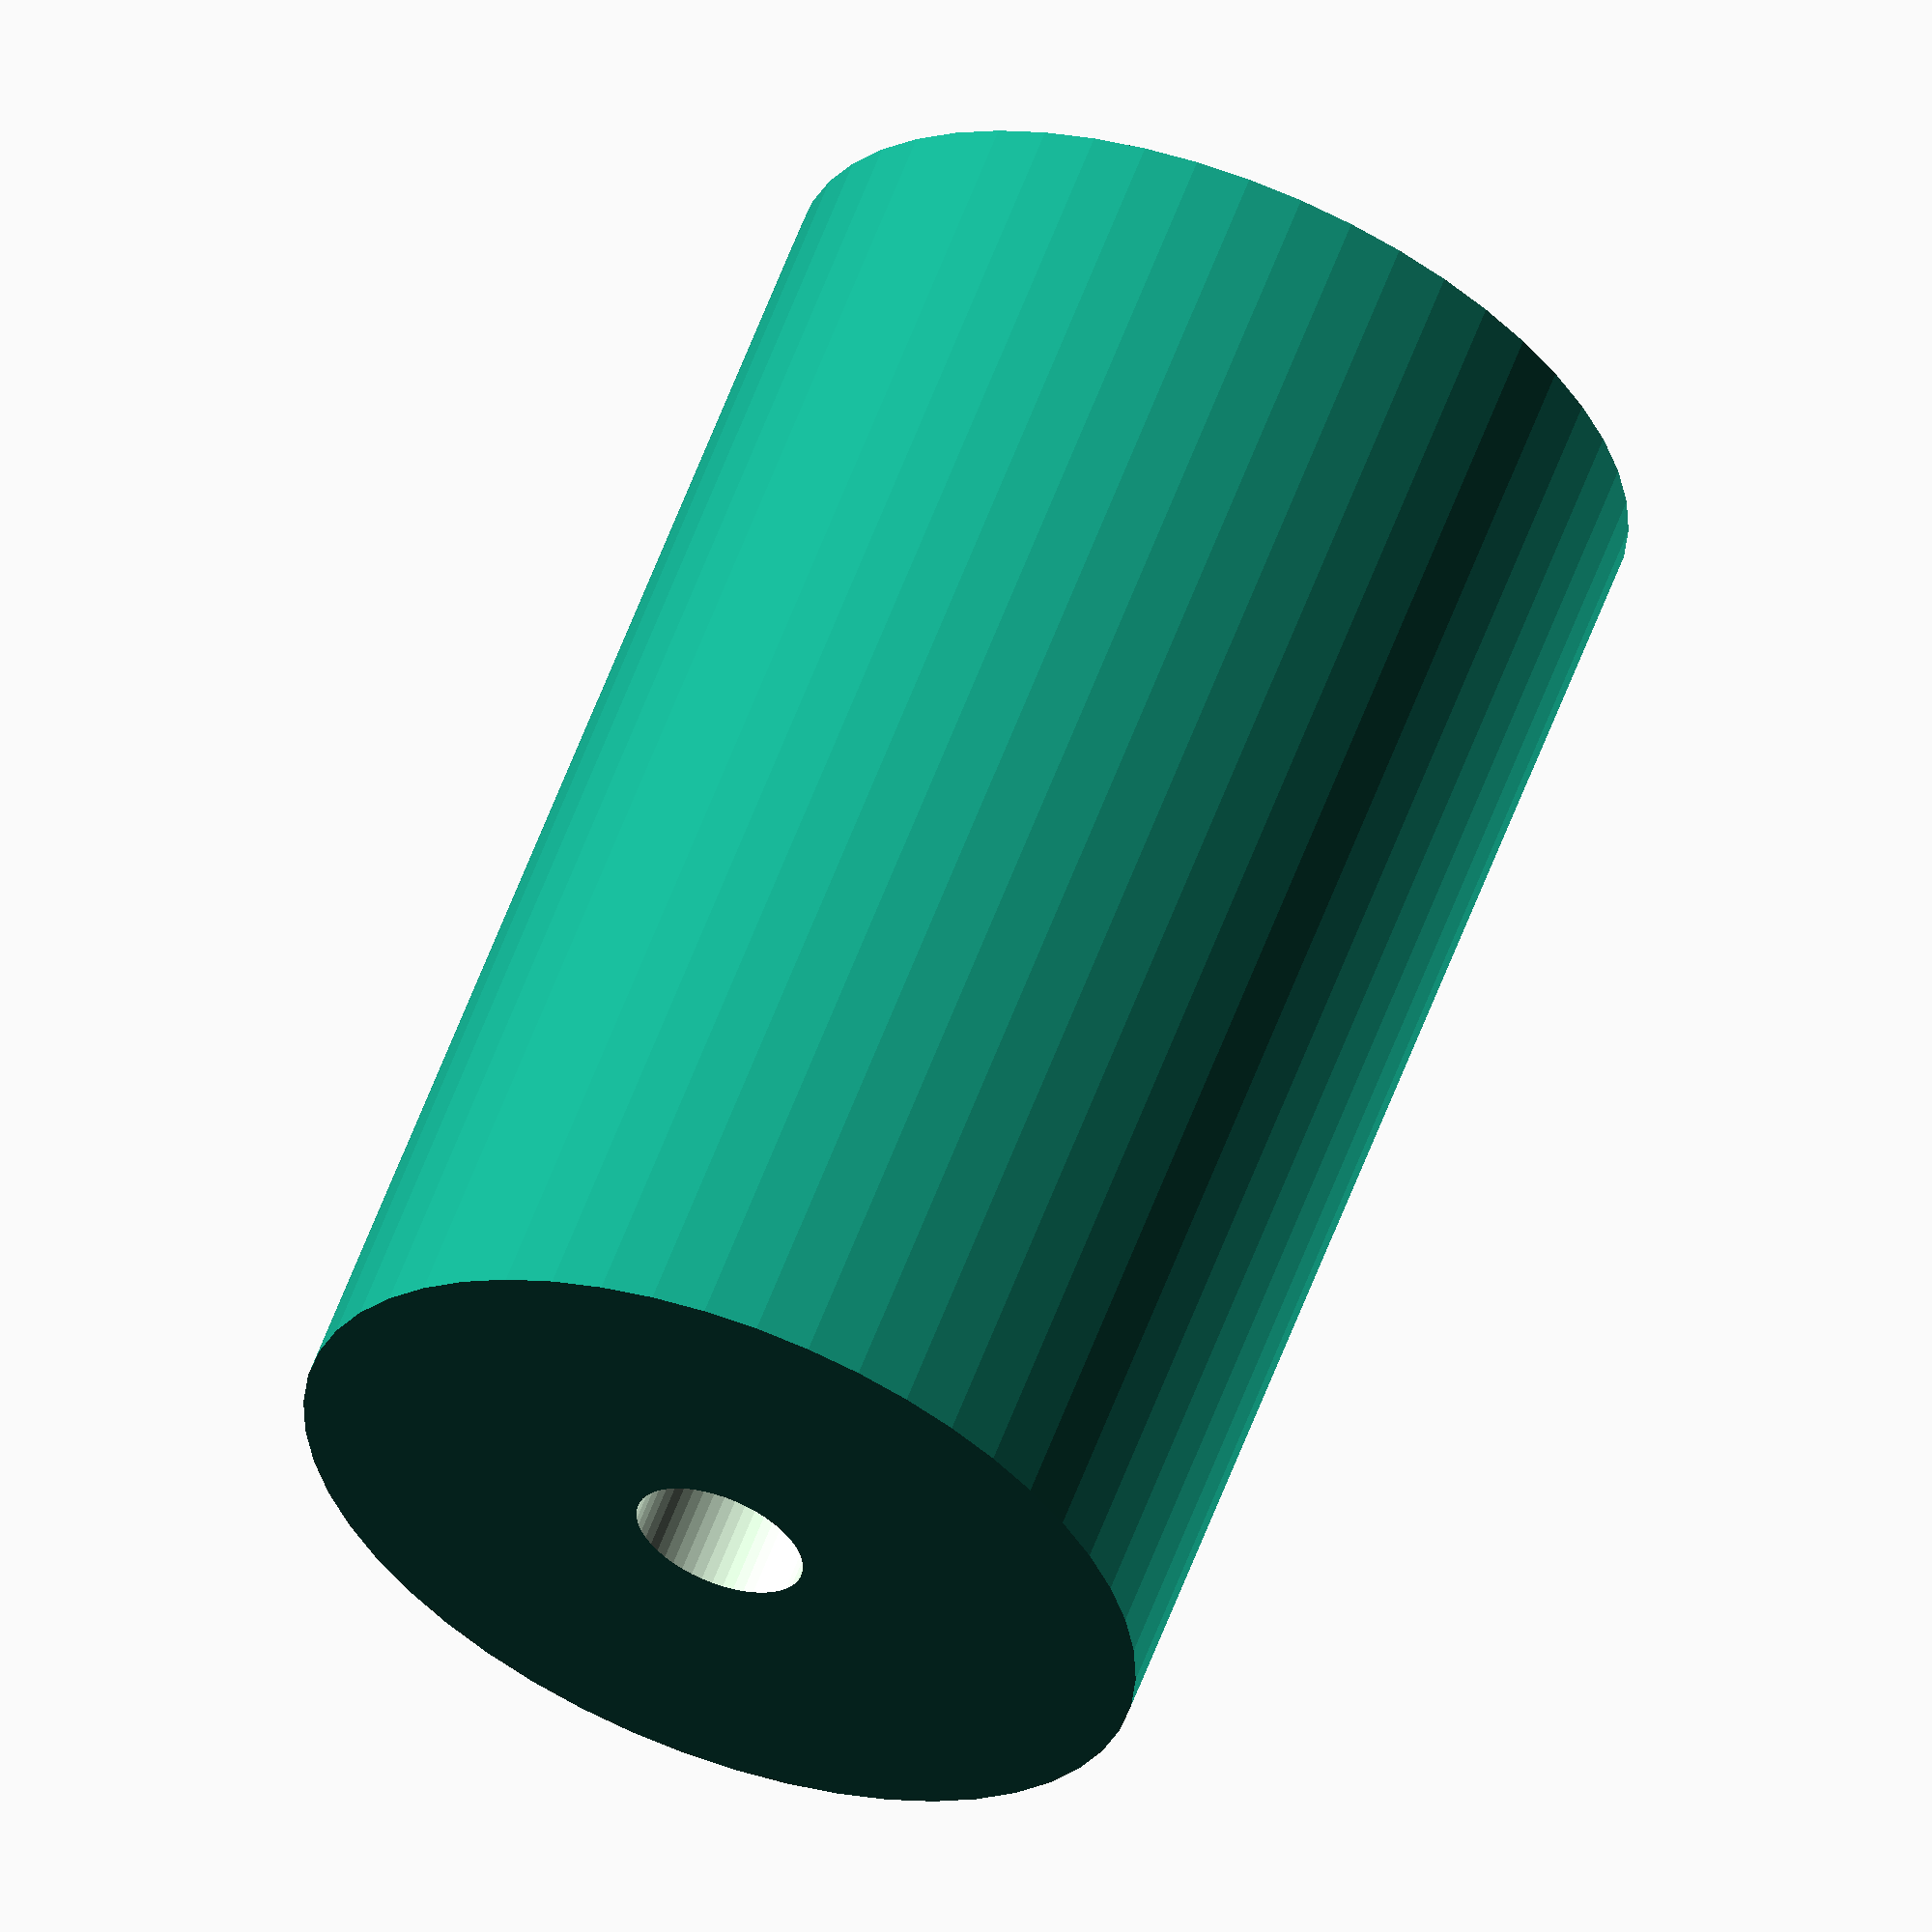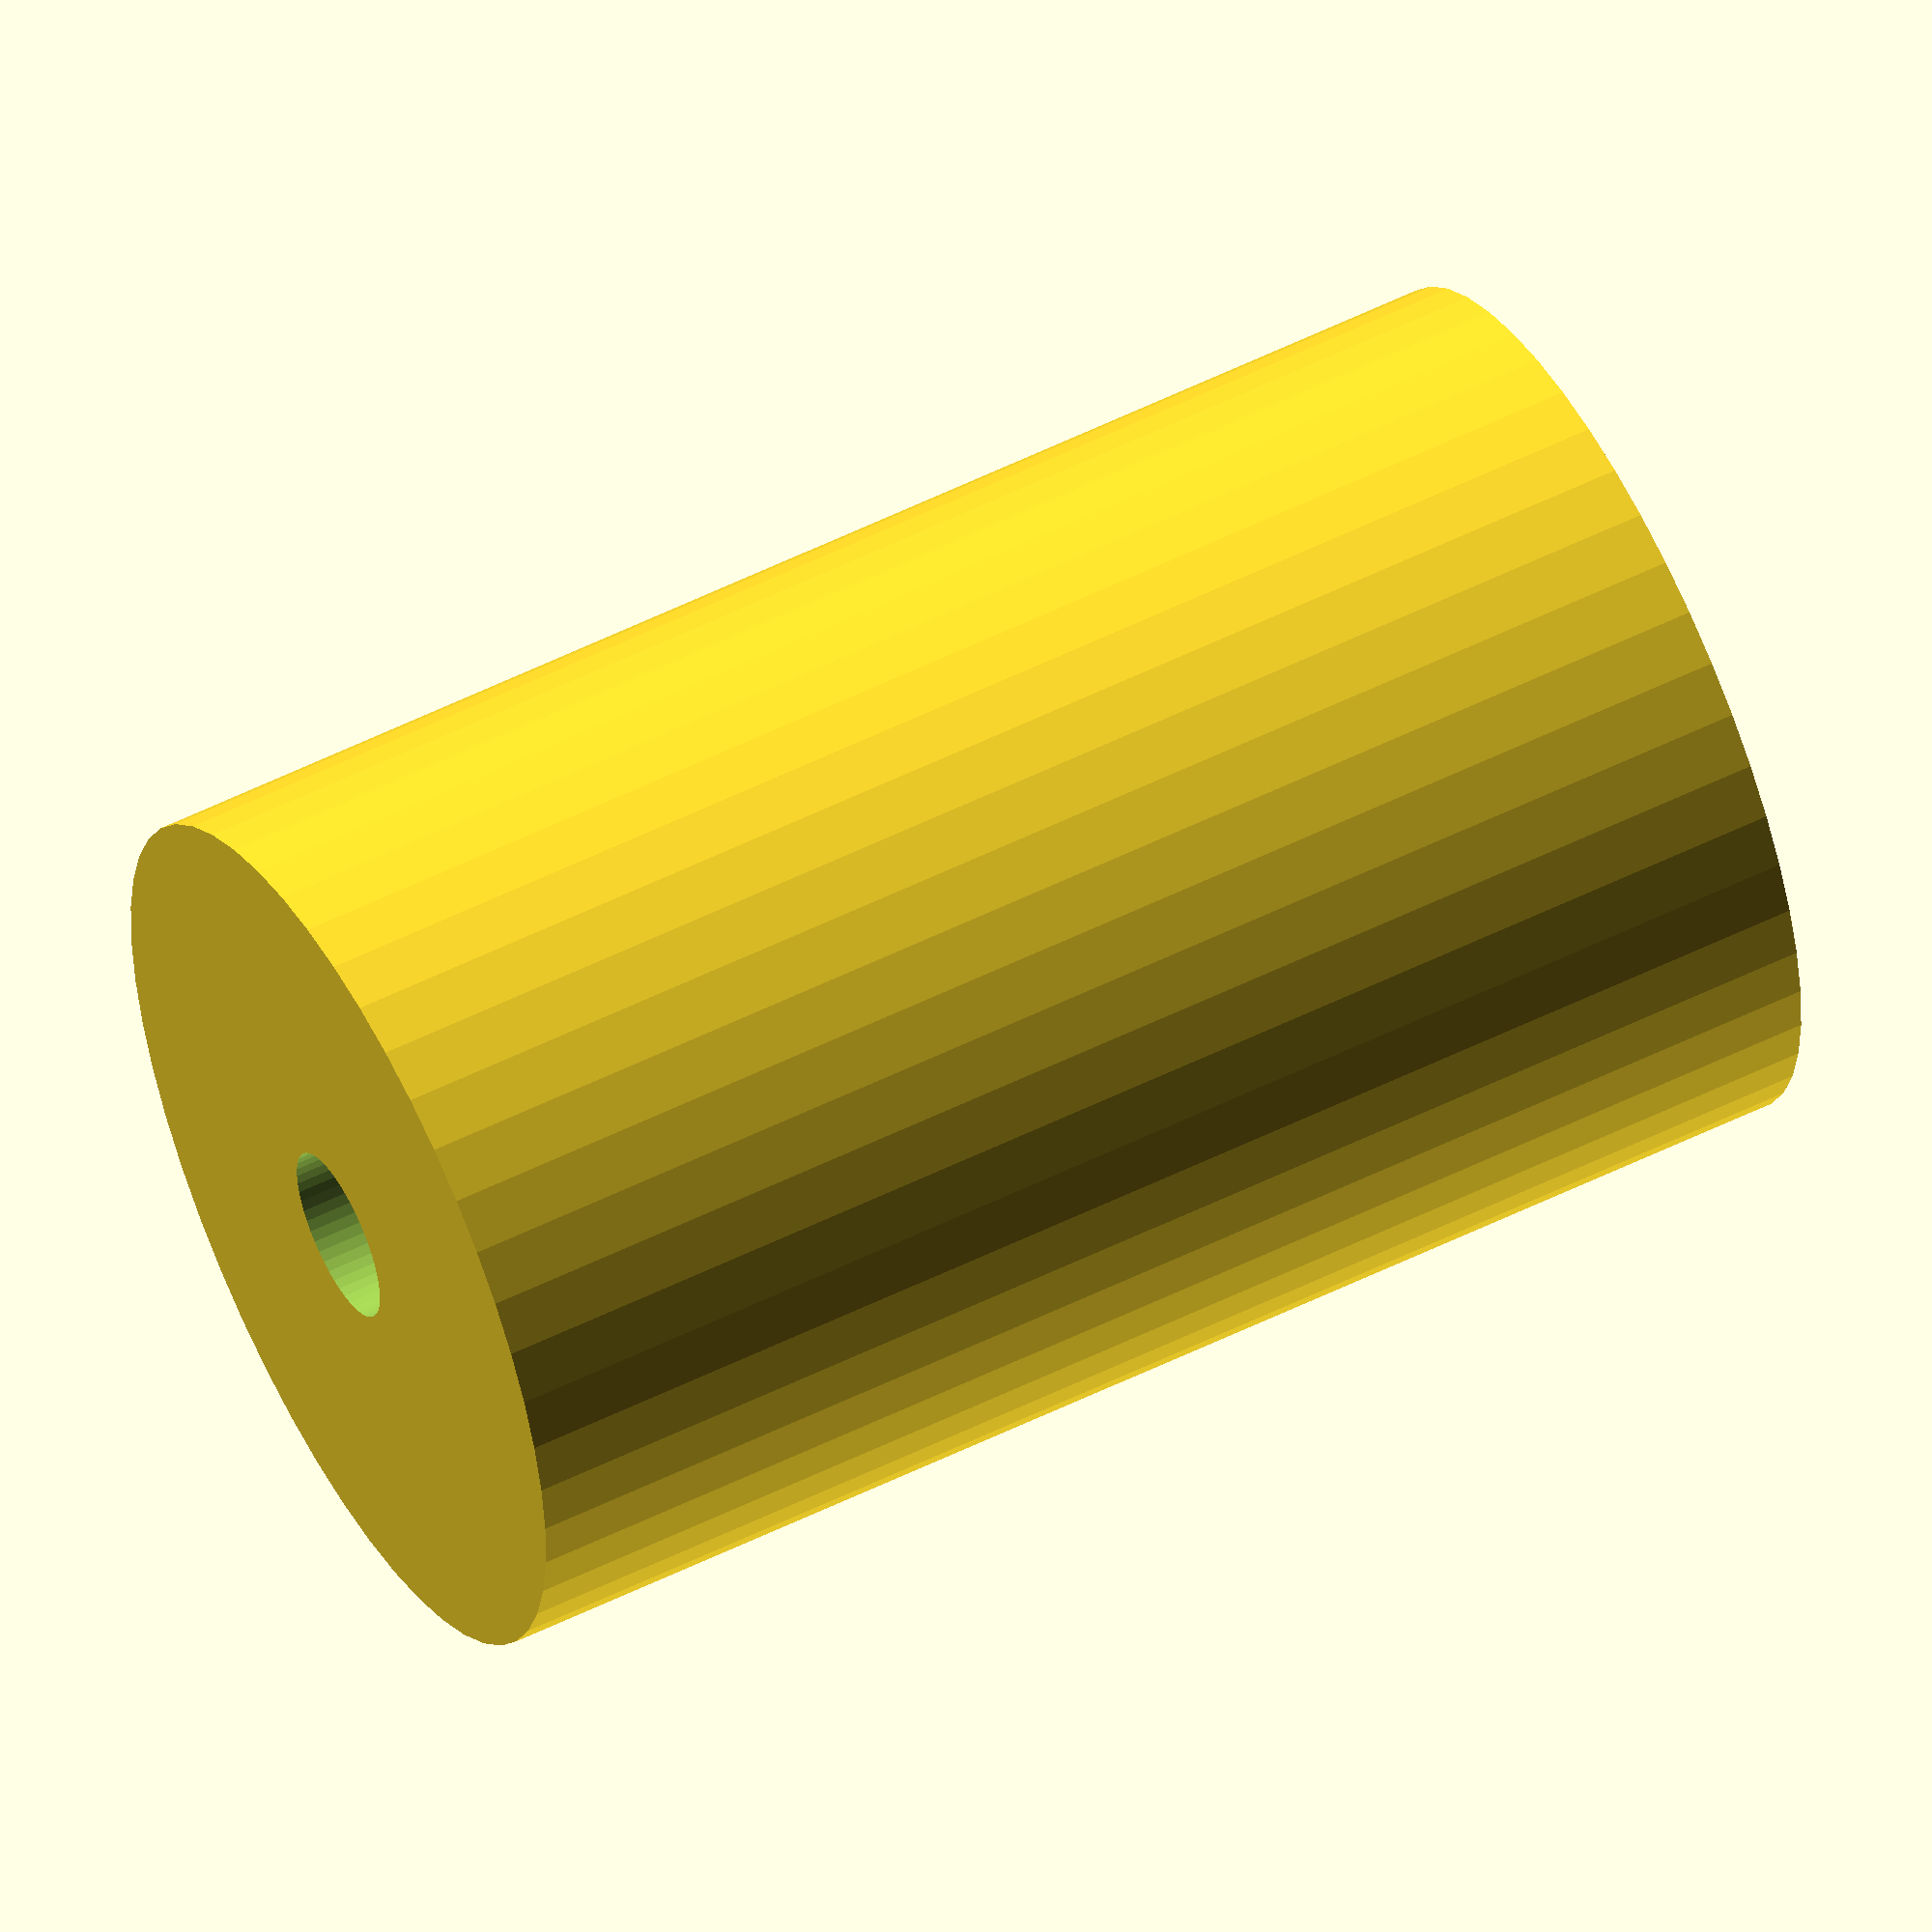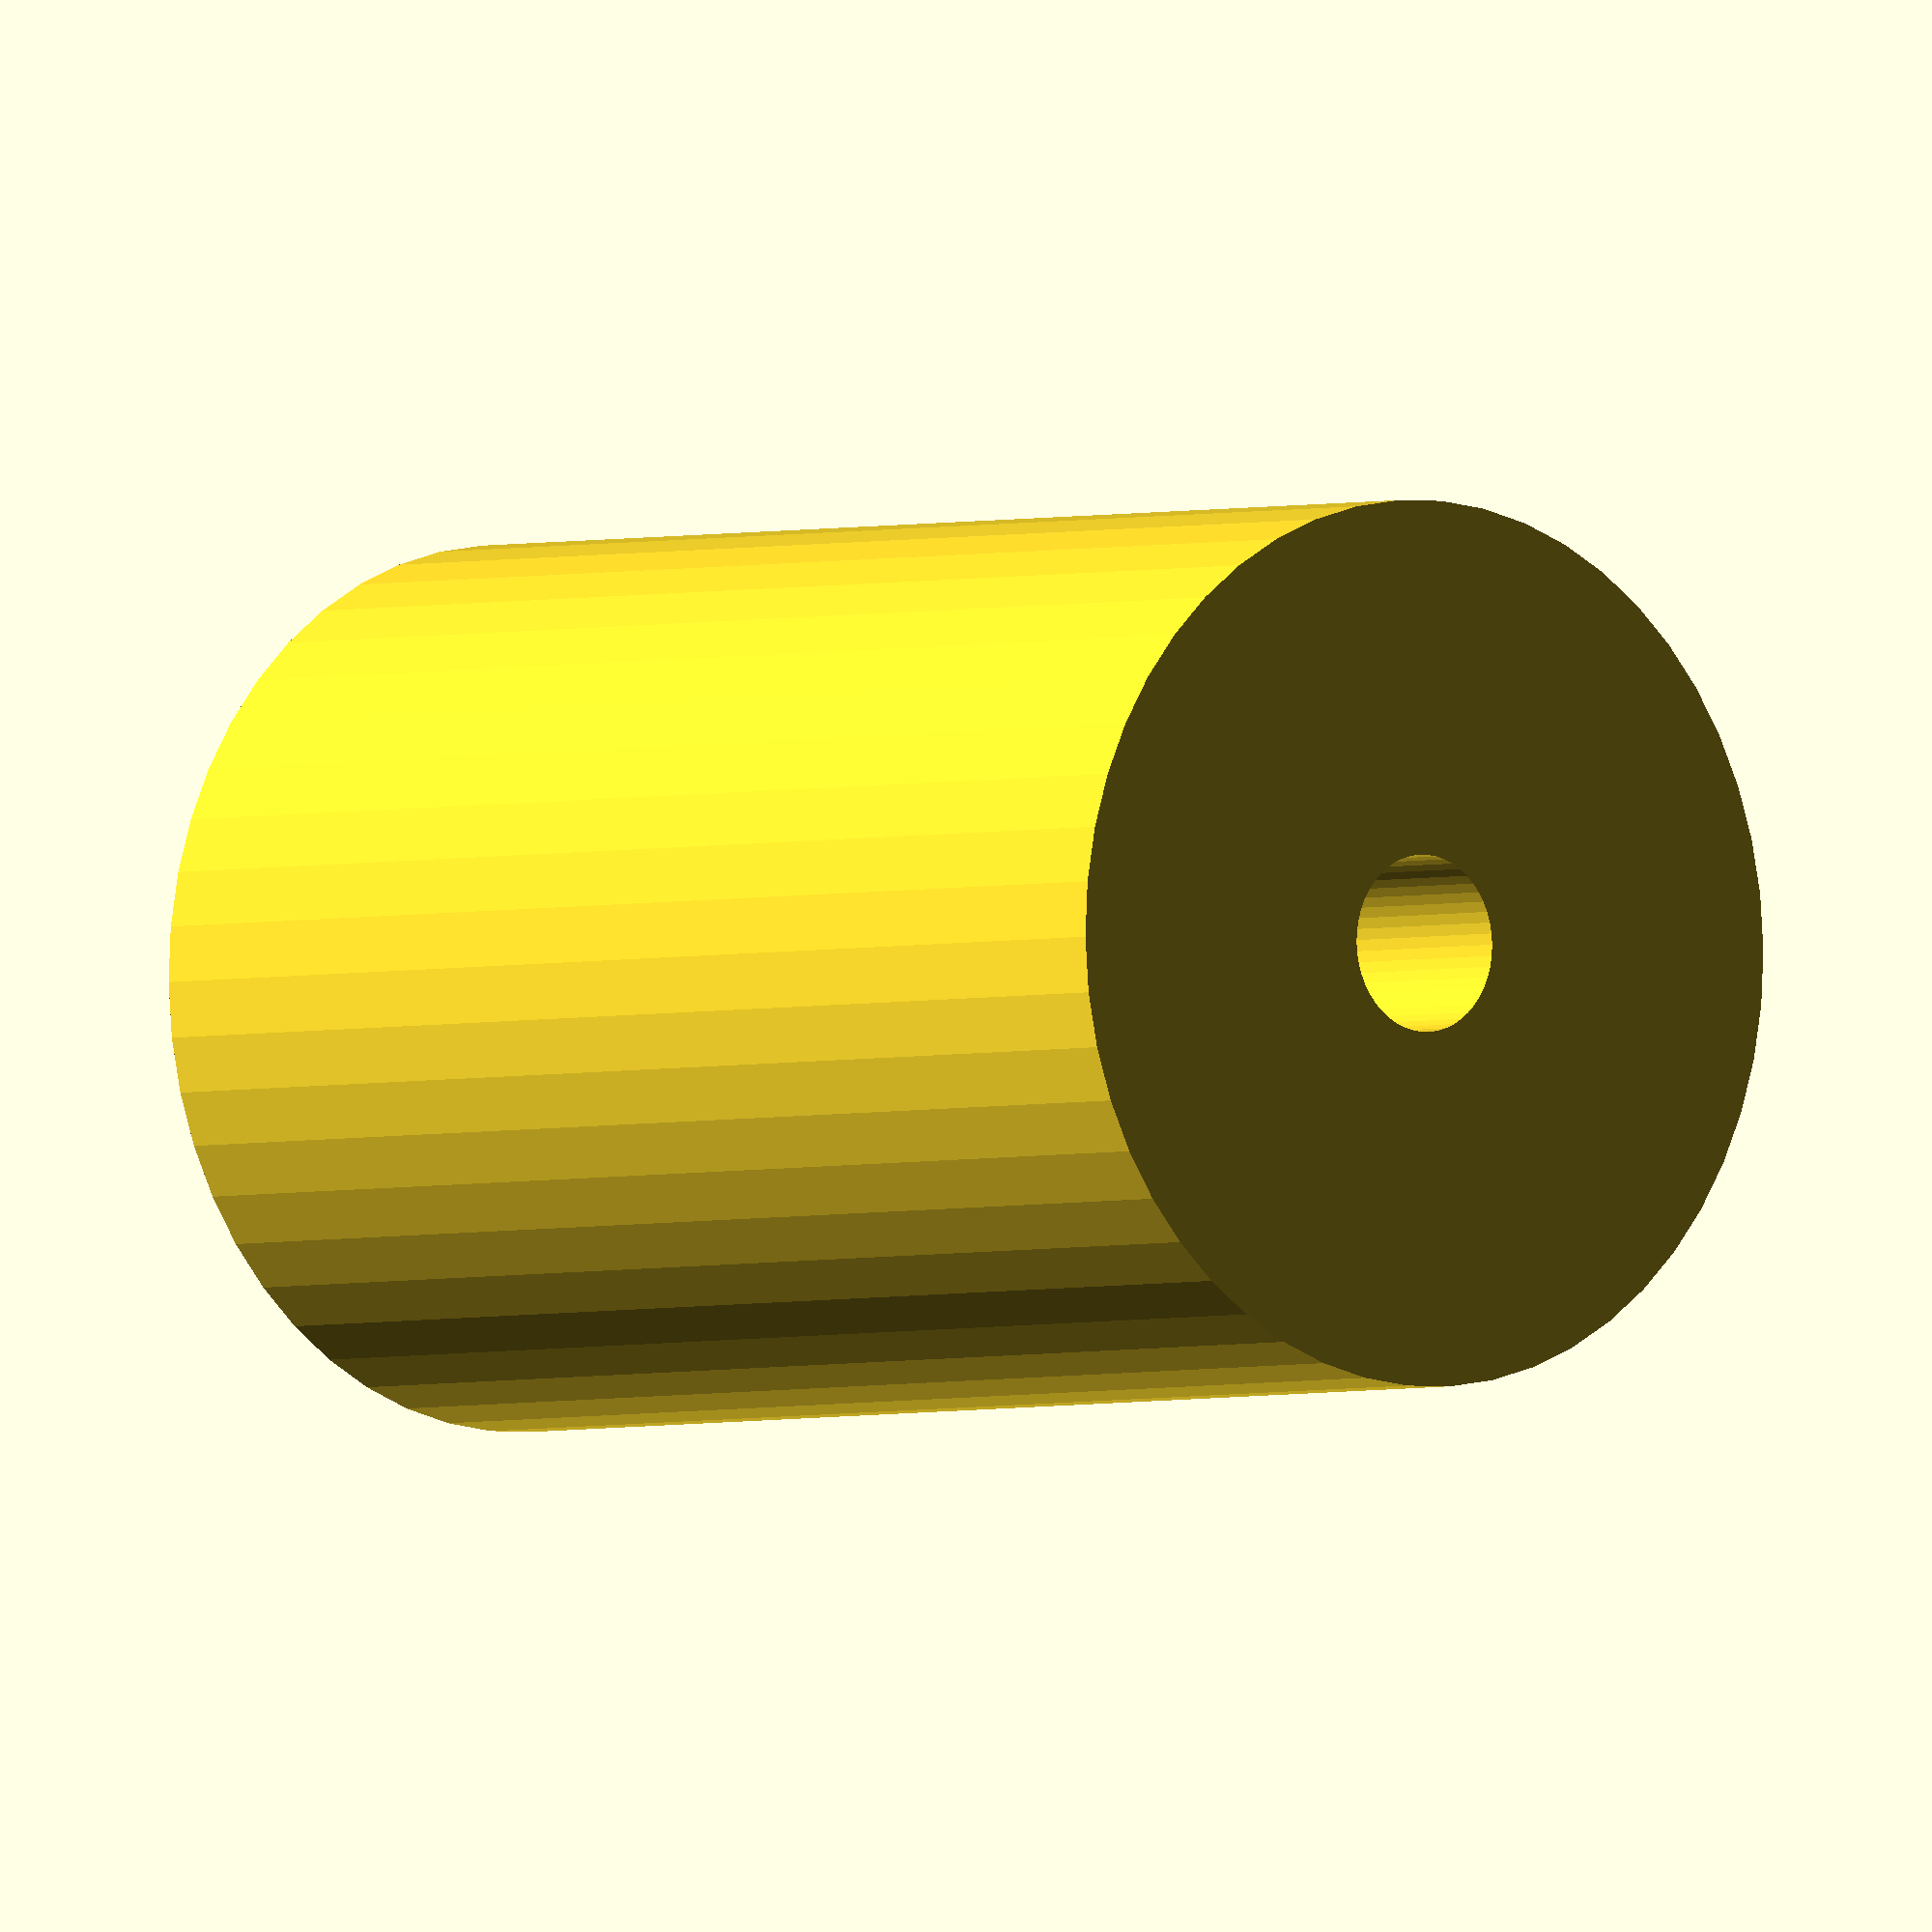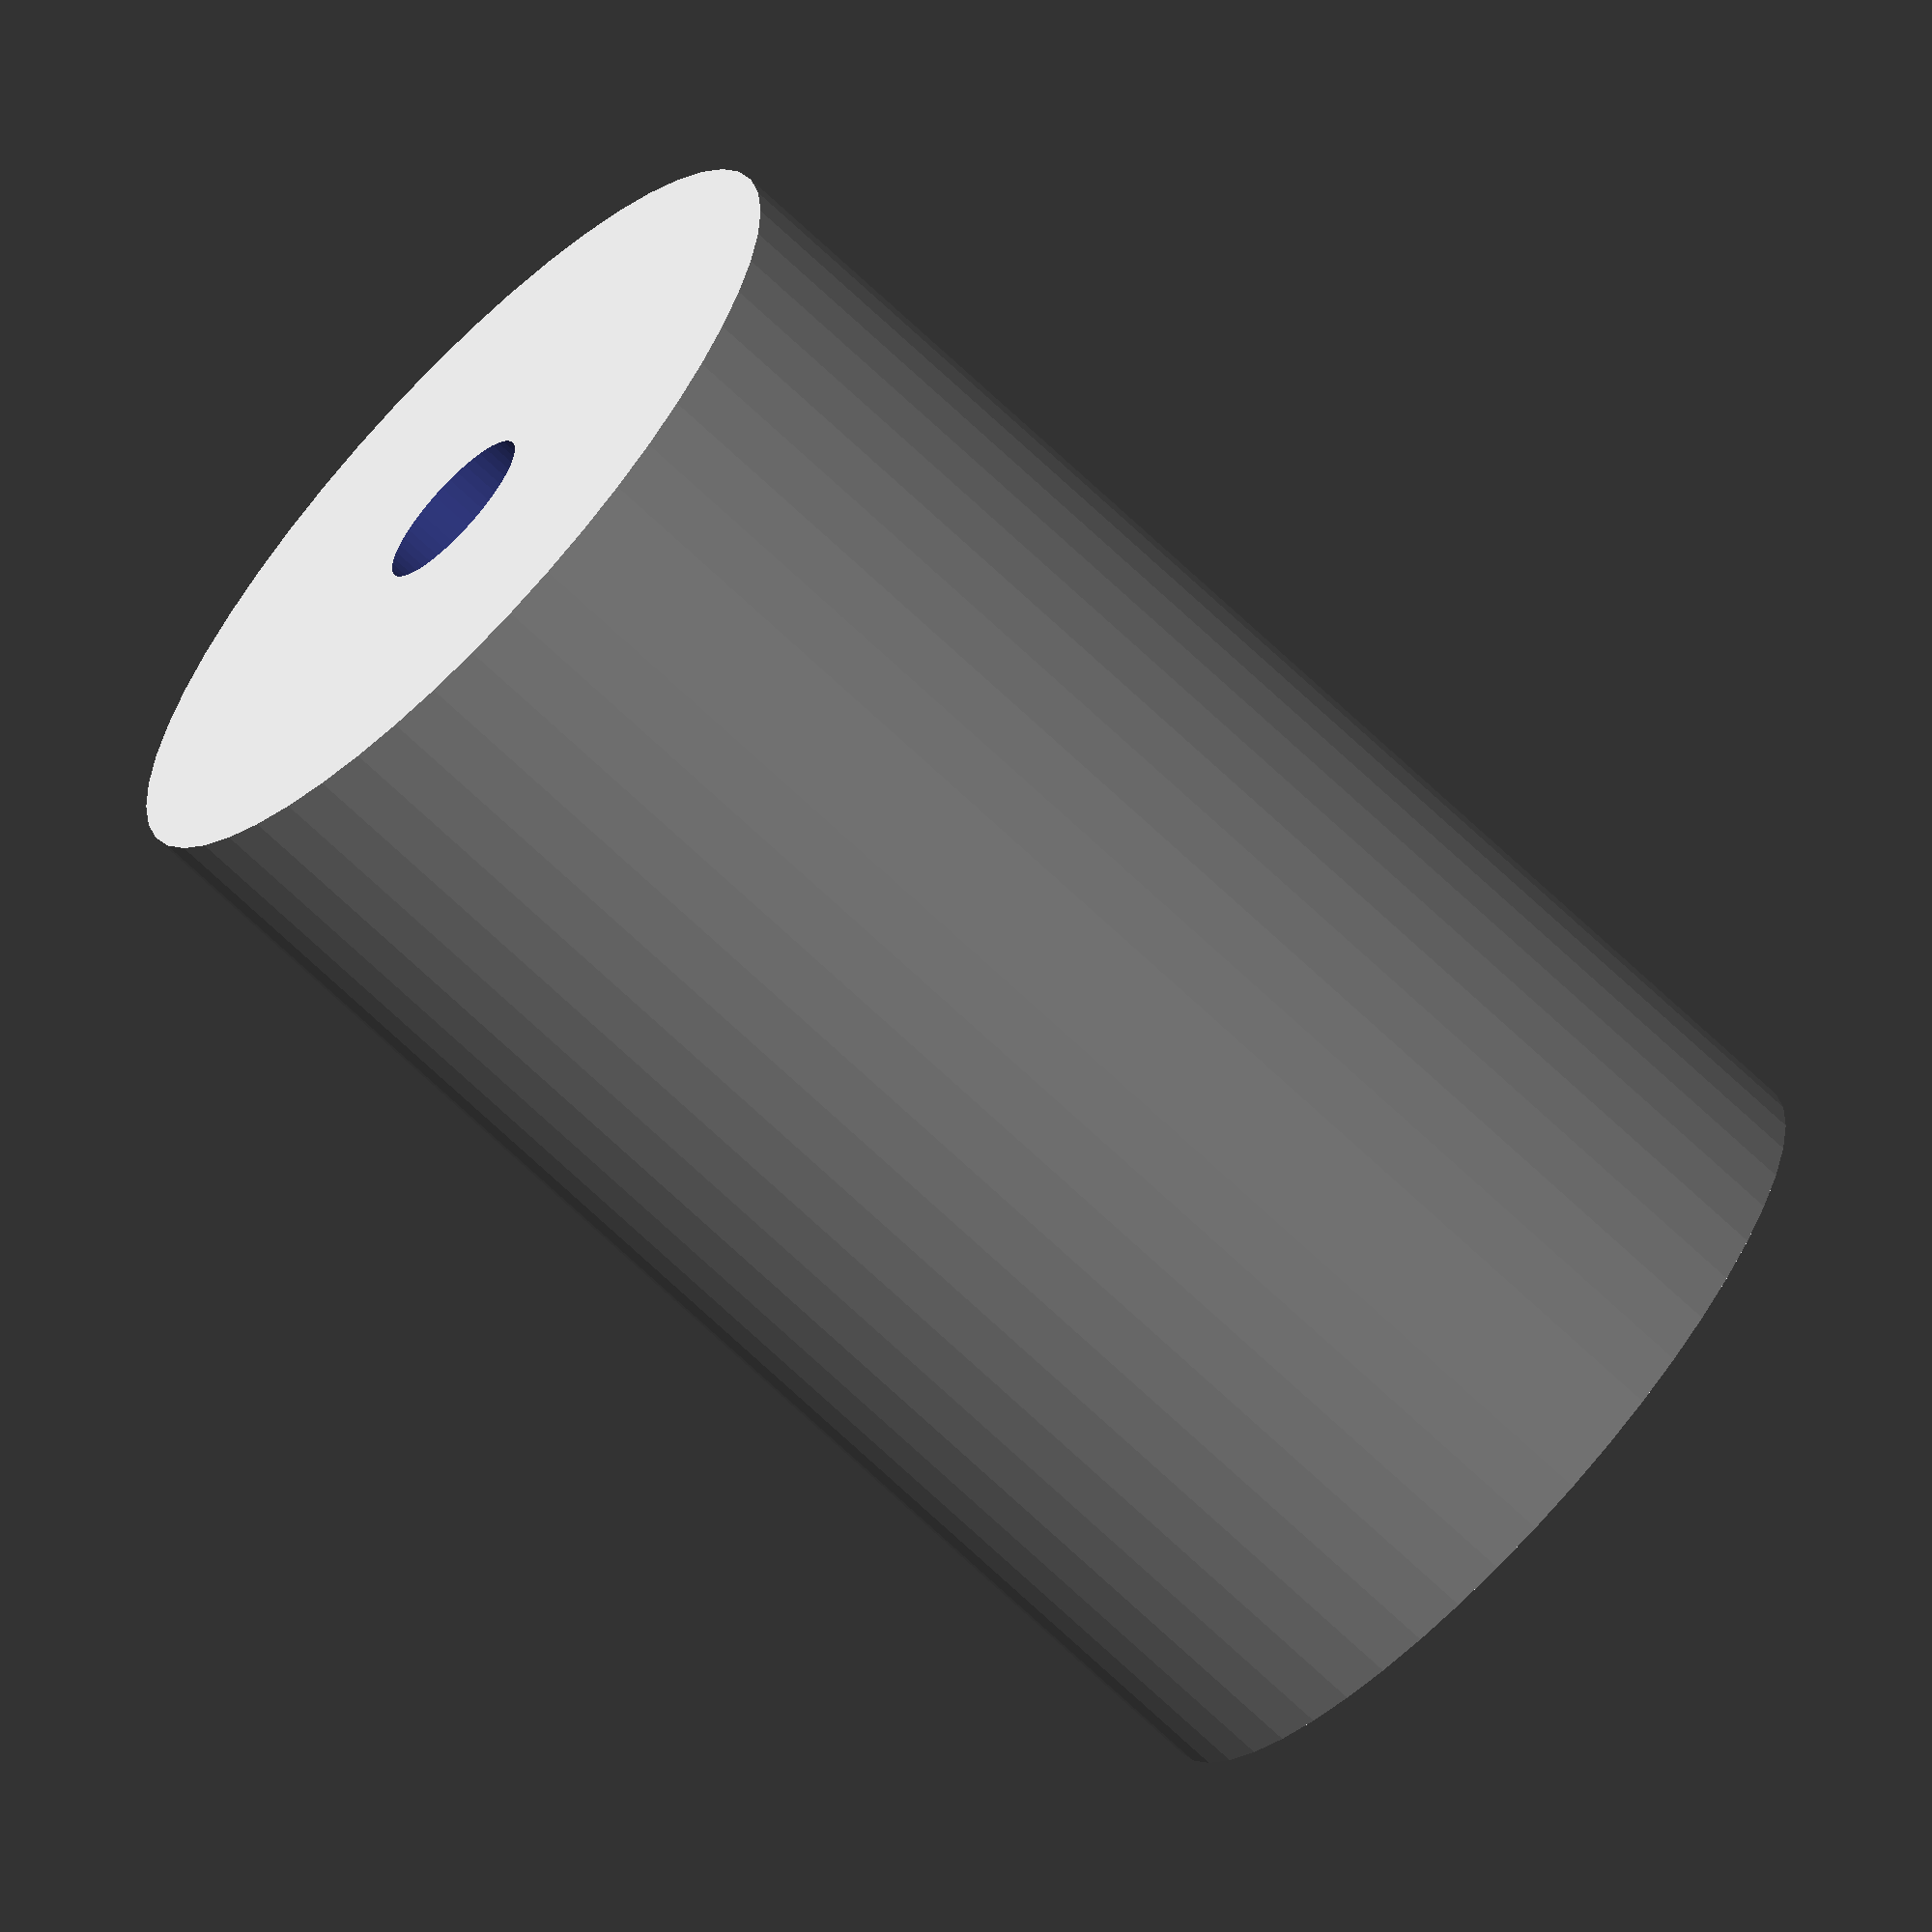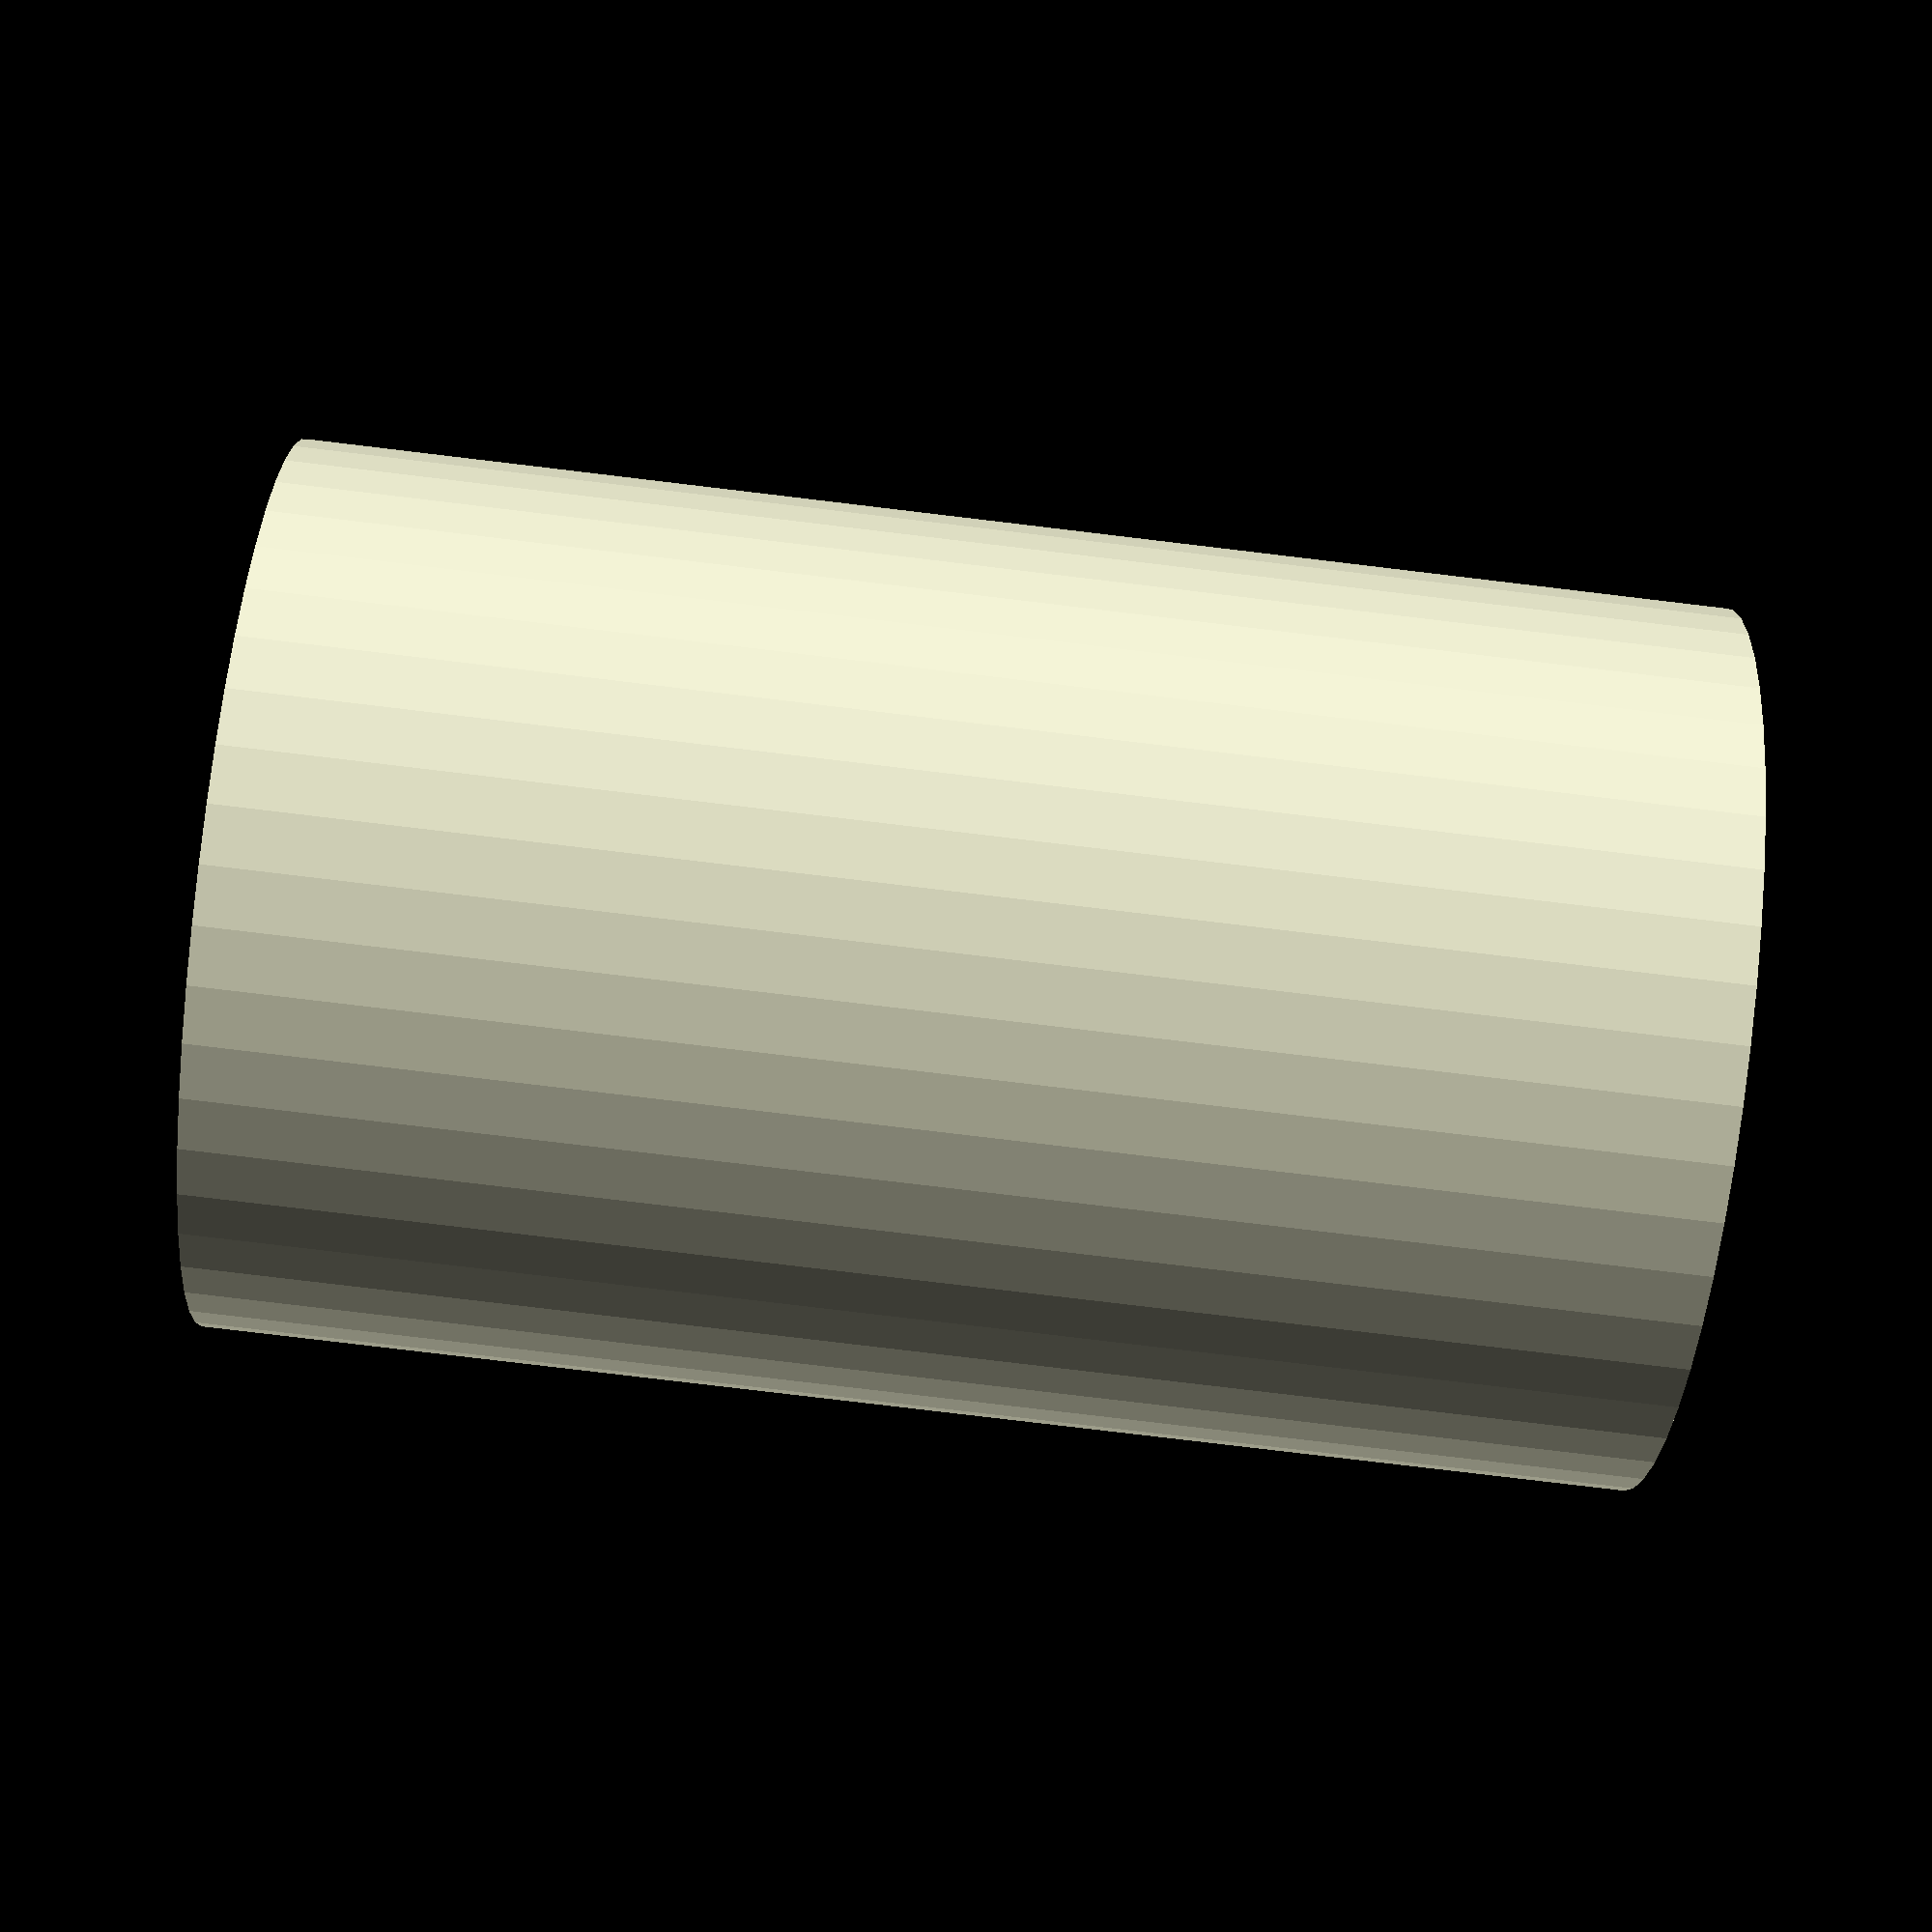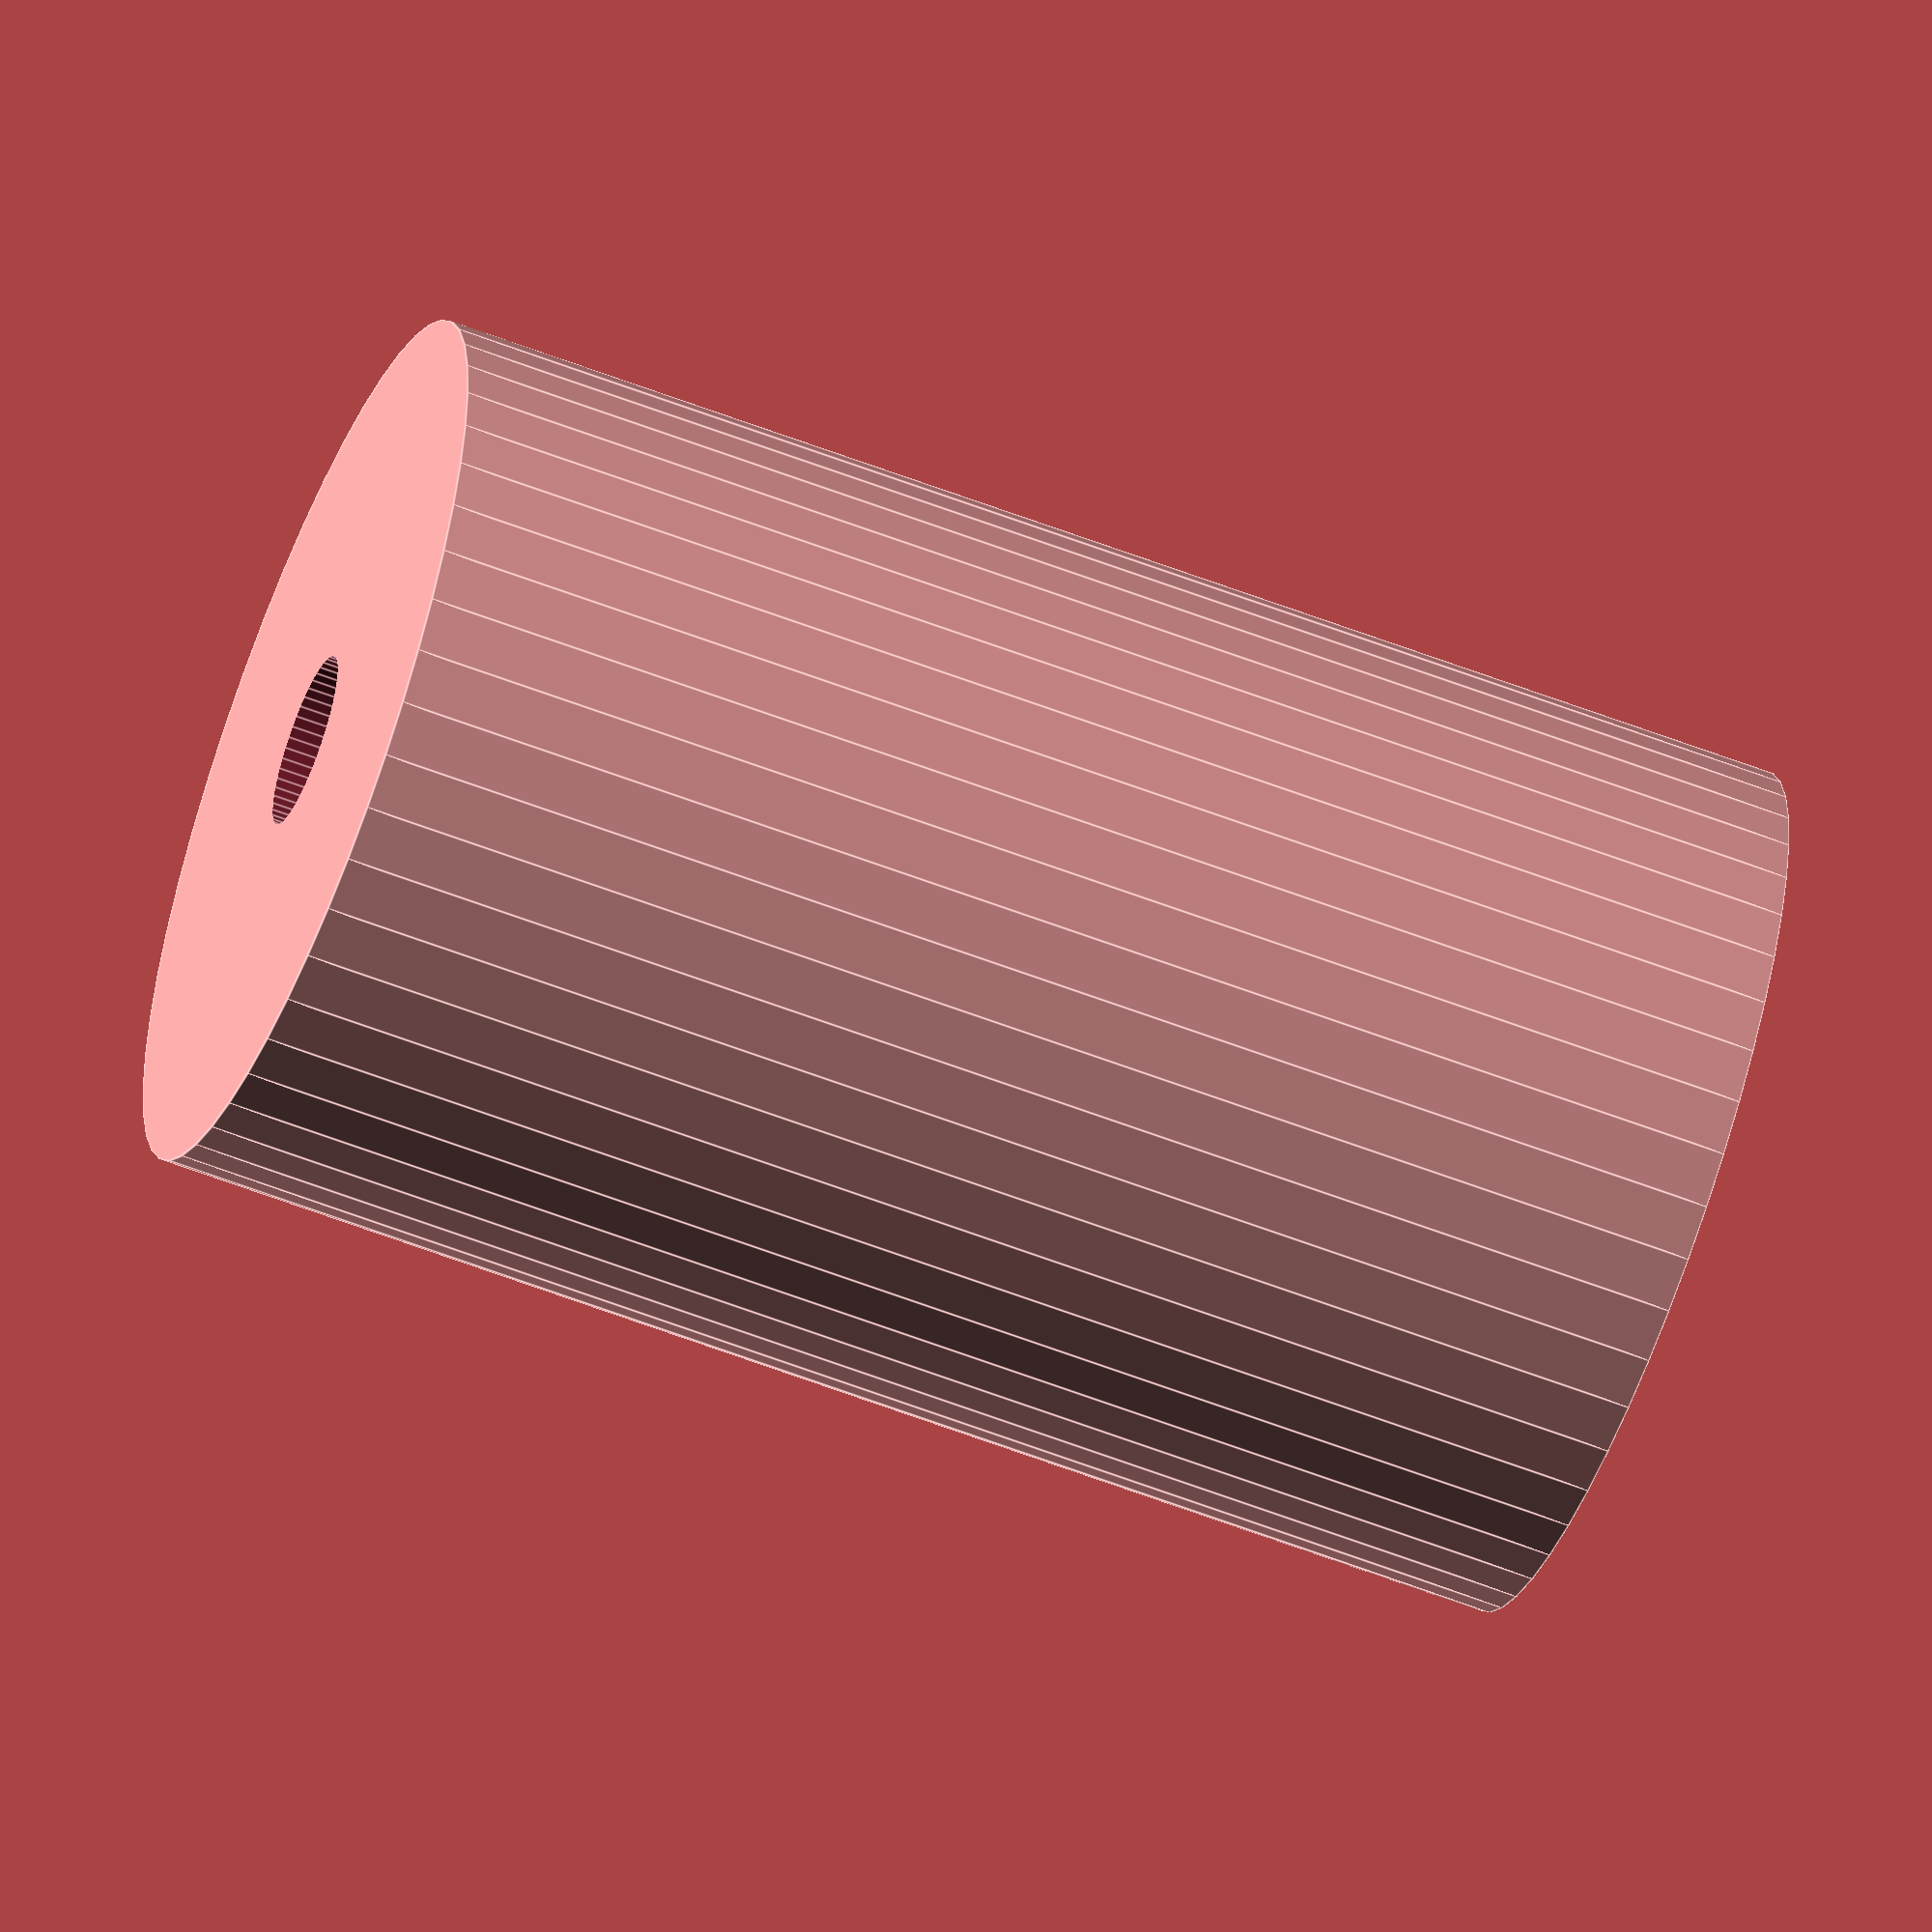
<openscad>
$fn = 50;


difference() {
	union() {
		translate(v = [0, 0, -40.0000000000]) {
			cylinder(h = 80, r = 25.0000000000);
		}
	}
	union() {
		translate(v = [0, 0, -100.0000000000]) {
			cylinder(h = 200, r = 5.0000000000);
		}
	}
}
</openscad>
<views>
elev=300.4 azim=311.1 roll=20.3 proj=o view=wireframe
elev=126.0 azim=91.3 roll=297.9 proj=o view=wireframe
elev=182.4 azim=186.5 roll=220.2 proj=o view=wireframe
elev=68.5 azim=216.1 roll=46.2 proj=o view=wireframe
elev=260.0 azim=21.1 roll=96.8 proj=p view=solid
elev=60.2 azim=154.0 roll=68.5 proj=o view=edges
</views>
